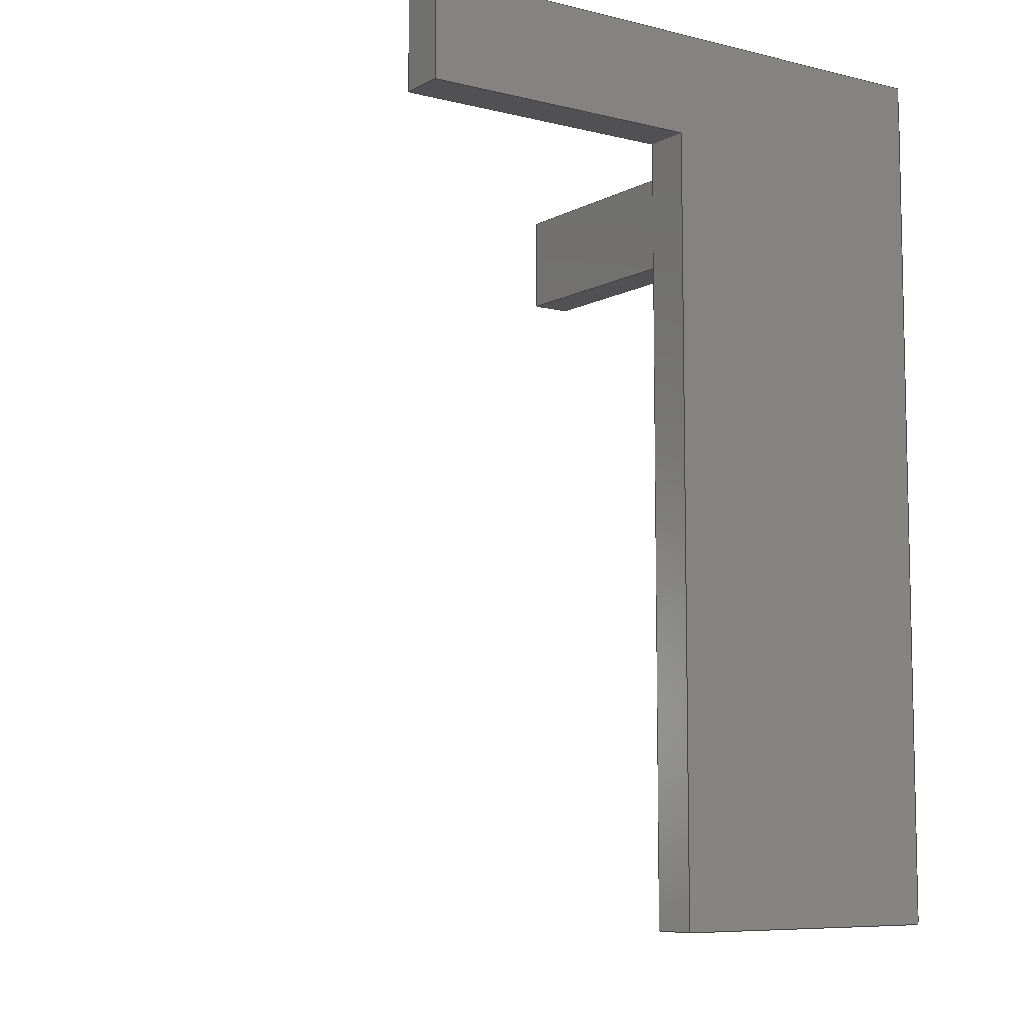
<metadata>
{"format":"step","ext":"step","renderer":"f3d","projection":"perspective","resolution":1024,"background":"white","views":[{"elev":-7.8,"azim":145.4,"up":"+Y"}]}
</metadata>
<code>
ISO-10303-21;
DATA;
#1=MECHANICAL_DESIGN_GEOMETRIC_PRESENTATION_REPRESENTATION('',(#4,#5),
#457);
#2=SHAPE_REPRESENTATION_RELATIONSHIP('SRR','None',#464,#3);
#3=ADVANCED_BREP_SHAPE_REPRESENTATION('',(#6,#7),#456);
#4=STYLED_ITEM('',(#474),#6);
#5=STYLED_ITEM('',(#474),#7);
#6=MANIFOLD_SOLID_BREP('South Wall',#276);
#7=MANIFOLD_SOLID_BREP('West Wall',#277);
#8=FACE_OUTER_BOUND('',#24,.T.);
#9=FACE_OUTER_BOUND('',#25,.T.);
#10=FACE_OUTER_BOUND('',#26,.T.);
#11=FACE_OUTER_BOUND('',#27,.T.);
#12=FACE_OUTER_BOUND('',#28,.T.);
#13=FACE_OUTER_BOUND('',#29,.T.);
#14=FACE_OUTER_BOUND('',#30,.T.);
#15=FACE_OUTER_BOUND('',#31,.T.);
#16=FACE_OUTER_BOUND('',#32,.T.);
#17=FACE_OUTER_BOUND('',#33,.T.);
#18=FACE_OUTER_BOUND('',#34,.T.);
#19=FACE_OUTER_BOUND('',#35,.T.);
#20=FACE_OUTER_BOUND('',#36,.T.);
#21=FACE_OUTER_BOUND('',#37,.T.);
#22=FACE_OUTER_BOUND('',#38,.T.);
#23=FACE_OUTER_BOUND('',#39,.T.);
#24=EDGE_LOOP('',(#172,#173,#174,#175));
#25=EDGE_LOOP('',(#176,#177,#178,#179));
#26=EDGE_LOOP('',(#180,#181,#182,#183));
#27=EDGE_LOOP('',(#184,#185,#186,#187));
#28=EDGE_LOOP('',(#188,#189,#190,#191));
#29=EDGE_LOOP('',(#192,#193,#194,#195));
#30=EDGE_LOOP('',(#196,#197,#198,#199,#200,#201));
#31=EDGE_LOOP('',(#202,#203,#204,#205,#206,#207));
#32=EDGE_LOOP('',(#208,#209,#210,#211));
#33=EDGE_LOOP('',(#212,#213,#214,#215));
#34=EDGE_LOOP('',(#216,#217,#218,#219));
#35=EDGE_LOOP('',(#220,#221,#222,#223));
#36=EDGE_LOOP('',(#224,#225,#226,#227));
#37=EDGE_LOOP('',(#228,#229,#230,#231));
#38=EDGE_LOOP('',(#232,#233,#234,#235,#236,#237));
#39=EDGE_LOOP('',(#238,#239,#240,#241,#242,#243));
#40=LINE('',#381,#76);
#41=LINE('',#383,#77);
#42=LINE('',#385,#78);
#43=LINE('',#386,#79);
#44=LINE('',#389,#80);
#45=LINE('',#391,#81);
#46=LINE('',#392,#82);
#47=LINE('',#395,#83);
#48=LINE('',#397,#84);
#49=LINE('',#398,#85);
#50=LINE('',#401,#86);
#51=LINE('',#403,#87);
#52=LINE('',#404,#88);
#53=LINE('',#407,#89);
#54=LINE('',#409,#90);
#55=LINE('',#410,#91);
#56=LINE('',#412,#92);
#57=LINE('',#413,#93);
#58=LINE('',#419,#94);
#59=LINE('',#421,#95);
#60=LINE('',#423,#96);
#61=LINE('',#424,#97);
#62=LINE('',#427,#98);
#63=LINE('',#429,#99);
#64=LINE('',#430,#100);
#65=LINE('',#433,#101);
#66=LINE('',#435,#102);
#67=LINE('',#436,#103);
#68=LINE('',#439,#104);
#69=LINE('',#441,#105);
#70=LINE('',#442,#106);
#71=LINE('',#445,#107);
#72=LINE('',#447,#108);
#73=LINE('',#448,#109);
#74=LINE('',#450,#110);
#75=LINE('',#451,#111);
#76=VECTOR('',#311,1);
#77=VECTOR('',#312,1);
#78=VECTOR('',#313,1);
#79=VECTOR('',#314,1);
#80=VECTOR('',#317,1);
#81=VECTOR('',#318,1);
#82=VECTOR('',#319,1);
#83=VECTOR('',#322,1);
#84=VECTOR('',#323,1);
#85=VECTOR('',#324,1);
#86=VECTOR('',#327,1);
#87=VECTOR('',#328,1);
#88=VECTOR('',#329,1);
#89=VECTOR('',#332,1);
#90=VECTOR('',#333,1);
#91=VECTOR('',#334,1);
#92=VECTOR('',#337,1);
#93=VECTOR('',#338,1);
#94=VECTOR('',#345,1);
#95=VECTOR('',#346,1);
#96=VECTOR('',#347,1);
#97=VECTOR('',#348,1);
#98=VECTOR('',#351,1);
#99=VECTOR('',#352,1);
#100=VECTOR('',#353,1);
#101=VECTOR('',#356,1);
#102=VECTOR('',#357,1);
#103=VECTOR('',#358,1);
#104=VECTOR('',#361,1);
#105=VECTOR('',#362,1);
#106=VECTOR('',#363,1);
#107=VECTOR('',#366,1);
#108=VECTOR('',#367,1);
#109=VECTOR('',#368,1);
#110=VECTOR('',#371,1);
#111=VECTOR('',#372,1);
#112=VERTEX_POINT('',#379);
#113=VERTEX_POINT('',#380);
#114=VERTEX_POINT('',#382);
#115=VERTEX_POINT('',#384);
#116=VERTEX_POINT('',#388);
#117=VERTEX_POINT('',#390);
#118=VERTEX_POINT('',#394);
#119=VERTEX_POINT('',#396);
#120=VERTEX_POINT('',#400);
#121=VERTEX_POINT('',#402);
#122=VERTEX_POINT('',#406);
#123=VERTEX_POINT('',#408);
#124=VERTEX_POINT('',#417);
#125=VERTEX_POINT('',#418);
#126=VERTEX_POINT('',#420);
#127=VERTEX_POINT('',#422);
#128=VERTEX_POINT('',#426);
#129=VERTEX_POINT('',#428);
#130=VERTEX_POINT('',#432);
#131=VERTEX_POINT('',#434);
#132=VERTEX_POINT('',#438);
#133=VERTEX_POINT('',#440);
#134=VERTEX_POINT('',#444);
#135=VERTEX_POINT('',#446);
#136=EDGE_CURVE('',#112,#113,#40,.T.);
#137=EDGE_CURVE('',#112,#114,#41,.T.);
#138=EDGE_CURVE('',#115,#114,#42,.T.);
#139=EDGE_CURVE('',#113,#115,#43,.T.);
#140=EDGE_CURVE('',#113,#116,#44,.T.);
#141=EDGE_CURVE('',#117,#115,#45,.T.);
#142=EDGE_CURVE('',#116,#117,#46,.T.);
#143=EDGE_CURVE('',#118,#117,#47,.T.);
#144=EDGE_CURVE('',#119,#118,#48,.T.);
#145=EDGE_CURVE('',#119,#116,#49,.T.);
#146=EDGE_CURVE('',#120,#119,#50,.T.);
#147=EDGE_CURVE('',#121,#118,#51,.T.);
#148=EDGE_CURVE('',#120,#121,#52,.T.);
#149=EDGE_CURVE('',#122,#120,#53,.T.);
#150=EDGE_CURVE('',#123,#121,#54,.T.);
#151=EDGE_CURVE('',#122,#123,#55,.T.);
#152=EDGE_CURVE('',#112,#122,#56,.T.);
#153=EDGE_CURVE('',#114,#123,#57,.T.);
#154=EDGE_CURVE('',#124,#125,#58,.T.);
#155=EDGE_CURVE('',#124,#126,#59,.T.);
#156=EDGE_CURVE('',#127,#126,#60,.T.);
#157=EDGE_CURVE('',#125,#127,#61,.T.);
#158=EDGE_CURVE('',#128,#124,#62,.T.);
#159=EDGE_CURVE('',#129,#128,#63,.T.);
#160=EDGE_CURVE('',#126,#129,#64,.T.);
#161=EDGE_CURVE('',#130,#128,#65,.T.);
#162=EDGE_CURVE('',#130,#131,#66,.T.);
#163=EDGE_CURVE('',#129,#131,#67,.T.);
#164=EDGE_CURVE('',#132,#130,#68,.T.);
#165=EDGE_CURVE('',#132,#133,#69,.T.);
#166=EDGE_CURVE('',#131,#133,#70,.T.);
#167=EDGE_CURVE('',#125,#134,#71,.T.);
#168=EDGE_CURVE('',#135,#127,#72,.T.);
#169=EDGE_CURVE('',#134,#135,#73,.T.);
#170=EDGE_CURVE('',#134,#132,#74,.T.);
#171=EDGE_CURVE('',#133,#135,#75,.T.);
#172=ORIENTED_EDGE('',*,*,#136,.F.);
#173=ORIENTED_EDGE('',*,*,#137,.T.);
#174=ORIENTED_EDGE('',*,*,#138,.F.);
#175=ORIENTED_EDGE('',*,*,#139,.F.);
#176=ORIENTED_EDGE('',*,*,#140,.F.);
#177=ORIENTED_EDGE('',*,*,#139,.T.);
#178=ORIENTED_EDGE('',*,*,#141,.F.);
#179=ORIENTED_EDGE('',*,*,#142,.F.);
#180=ORIENTED_EDGE('',*,*,#142,.T.);
#181=ORIENTED_EDGE('',*,*,#143,.F.);
#182=ORIENTED_EDGE('',*,*,#144,.F.);
#183=ORIENTED_EDGE('',*,*,#145,.T.);
#184=ORIENTED_EDGE('',*,*,#146,.T.);
#185=ORIENTED_EDGE('',*,*,#144,.T.);
#186=ORIENTED_EDGE('',*,*,#147,.F.);
#187=ORIENTED_EDGE('',*,*,#148,.F.);
#188=ORIENTED_EDGE('',*,*,#149,.T.);
#189=ORIENTED_EDGE('',*,*,#148,.T.);
#190=ORIENTED_EDGE('',*,*,#150,.F.);
#191=ORIENTED_EDGE('',*,*,#151,.F.);
#192=ORIENTED_EDGE('',*,*,#152,.T.);
#193=ORIENTED_EDGE('',*,*,#151,.T.);
#194=ORIENTED_EDGE('',*,*,#153,.F.);
#195=ORIENTED_EDGE('',*,*,#137,.F.);
#196=ORIENTED_EDGE('',*,*,#152,.F.);
#197=ORIENTED_EDGE('',*,*,#136,.T.);
#198=ORIENTED_EDGE('',*,*,#140,.T.);
#199=ORIENTED_EDGE('',*,*,#145,.F.);
#200=ORIENTED_EDGE('',*,*,#146,.F.);
#201=ORIENTED_EDGE('',*,*,#149,.F.);
#202=ORIENTED_EDGE('',*,*,#153,.T.);
#203=ORIENTED_EDGE('',*,*,#150,.T.);
#204=ORIENTED_EDGE('',*,*,#147,.T.);
#205=ORIENTED_EDGE('',*,*,#143,.T.);
#206=ORIENTED_EDGE('',*,*,#141,.T.);
#207=ORIENTED_EDGE('',*,*,#138,.T.);
#208=ORIENTED_EDGE('',*,*,#154,.F.);
#209=ORIENTED_EDGE('',*,*,#155,.T.);
#210=ORIENTED_EDGE('',*,*,#156,.F.);
#211=ORIENTED_EDGE('',*,*,#157,.F.);
#212=ORIENTED_EDGE('',*,*,#158,.F.);
#213=ORIENTED_EDGE('',*,*,#159,.F.);
#214=ORIENTED_EDGE('',*,*,#160,.F.);
#215=ORIENTED_EDGE('',*,*,#155,.F.);
#216=ORIENTED_EDGE('',*,*,#159,.T.);
#217=ORIENTED_EDGE('',*,*,#161,.F.);
#218=ORIENTED_EDGE('',*,*,#162,.T.);
#219=ORIENTED_EDGE('',*,*,#163,.F.);
#220=ORIENTED_EDGE('',*,*,#164,.F.);
#221=ORIENTED_EDGE('',*,*,#165,.T.);
#222=ORIENTED_EDGE('',*,*,#166,.F.);
#223=ORIENTED_EDGE('',*,*,#162,.F.);
#224=ORIENTED_EDGE('',*,*,#167,.F.);
#225=ORIENTED_EDGE('',*,*,#157,.T.);
#226=ORIENTED_EDGE('',*,*,#168,.F.);
#227=ORIENTED_EDGE('',*,*,#169,.F.);
#228=ORIENTED_EDGE('',*,*,#170,.F.);
#229=ORIENTED_EDGE('',*,*,#169,.T.);
#230=ORIENTED_EDGE('',*,*,#171,.F.);
#231=ORIENTED_EDGE('',*,*,#165,.F.);
#232=ORIENTED_EDGE('',*,*,#170,.T.);
#233=ORIENTED_EDGE('',*,*,#164,.T.);
#234=ORIENTED_EDGE('',*,*,#161,.T.);
#235=ORIENTED_EDGE('',*,*,#158,.T.);
#236=ORIENTED_EDGE('',*,*,#154,.T.);
#237=ORIENTED_EDGE('',*,*,#167,.T.);
#238=ORIENTED_EDGE('',*,*,#171,.T.);
#239=ORIENTED_EDGE('',*,*,#168,.T.);
#240=ORIENTED_EDGE('',*,*,#156,.T.);
#241=ORIENTED_EDGE('',*,*,#160,.T.);
#242=ORIENTED_EDGE('',*,*,#163,.T.);
#243=ORIENTED_EDGE('',*,*,#166,.T.);
#244=PLANE('',#291);
#245=PLANE('',#292);
#246=PLANE('',#293);
#247=PLANE('',#294);
#248=PLANE('',#295);
#249=PLANE('',#296);
#250=PLANE('',#297);
#251=PLANE('',#298);
#252=PLANE('',#299);
#253=PLANE('',#300);
#254=PLANE('',#301);
#255=PLANE('',#302);
#256=PLANE('',#303);
#257=PLANE('',#304);
#258=PLANE('',#305);
#259=PLANE('',#306);
#260=ADVANCED_FACE('',(#8),#244,.T.);
#261=ADVANCED_FACE('',(#9),#245,.T.);
#262=ADVANCED_FACE('',(#10),#246,.T.);
#263=ADVANCED_FACE('',(#11),#247,.T.);
#264=ADVANCED_FACE('',(#12),#248,.T.);
#265=ADVANCED_FACE('',(#13),#249,.T.);
#266=ADVANCED_FACE('',(#14),#250,.T.);
#267=ADVANCED_FACE('',(#15),#251,.T.);
#268=ADVANCED_FACE('',(#16),#252,.T.);
#269=ADVANCED_FACE('',(#17),#253,.T.);
#270=ADVANCED_FACE('',(#18),#254,.T.);
#271=ADVANCED_FACE('',(#19),#255,.T.);
#272=ADVANCED_FACE('',(#20),#256,.T.);
#273=ADVANCED_FACE('',(#21),#257,.T.);
#274=ADVANCED_FACE('',(#22),#258,.T.);
#275=ADVANCED_FACE('',(#23),#259,.T.);
#276=CLOSED_SHELL('',(#260,#261,#262,#263,#264,#265,#266,#267));
#277=CLOSED_SHELL('',(#268,#269,#270,#271,#272,#273,#274,#275));
#278=DERIVED_UNIT_ELEMENT(#280,1);
#279=DERIVED_UNIT_ELEMENT(#459,3);
#280=(
MASS_UNIT()
NAMED_UNIT(*)
SI_UNIT(.KILO.,.GRAM.)
);
#281=DERIVED_UNIT((#278,#279));
#282=MEASURE_REPRESENTATION_ITEM('density measure',
POSITIVE_RATIO_MEASURE(544),#281);
#283=PROPERTY_DEFINITION_REPRESENTATION(#288,#285);
#284=PROPERTY_DEFINITION_REPRESENTATION(#289,#286);
#285=REPRESENTATION('material name',(#287),#456);
#286=REPRESENTATION('density',(#282),#456);
#287=DESCRIPTIVE_REPRESENTATION_ITEM('Cherry','Cherry');
#288=PROPERTY_DEFINITION('material property','material name',#466);
#289=PROPERTY_DEFINITION('material property','density of part',#466);
#290=AXIS2_PLACEMENT_3D('placement',#377,#307,#308);
#291=AXIS2_PLACEMENT_3D('',#378,#309,#310);
#292=AXIS2_PLACEMENT_3D('',#387,#315,#316);
#293=AXIS2_PLACEMENT_3D('',#393,#320,#321);
#294=AXIS2_PLACEMENT_3D('',#399,#325,#326);
#295=AXIS2_PLACEMENT_3D('',#405,#330,#331);
#296=AXIS2_PLACEMENT_3D('',#411,#335,#336);
#297=AXIS2_PLACEMENT_3D('',#414,#339,#340);
#298=AXIS2_PLACEMENT_3D('',#415,#341,#342);
#299=AXIS2_PLACEMENT_3D('',#416,#343,#344);
#300=AXIS2_PLACEMENT_3D('',#425,#349,#350);
#301=AXIS2_PLACEMENT_3D('',#431,#354,#355);
#302=AXIS2_PLACEMENT_3D('',#437,#359,#360);
#303=AXIS2_PLACEMENT_3D('',#443,#364,#365);
#304=AXIS2_PLACEMENT_3D('',#449,#369,#370);
#305=AXIS2_PLACEMENT_3D('',#452,#373,#374);
#306=AXIS2_PLACEMENT_3D('',#453,#375,#376);
#307=DIRECTION('axis',(0,0,1));
#308=DIRECTION('refdir',(1,0,0));
#309=DIRECTION('center_axis',(0,0,1));
#310=DIRECTION('ref_axis',(0,1,0));
#311=DIRECTION('',(0,-1,0));
#312=DIRECTION('',(-1,0,0));
#313=DIRECTION('',(0,1,0));
#314=DIRECTION('',(-1,0,0));
#315=DIRECTION('center_axis',(0,-1,0));
#316=DIRECTION('ref_axis',(0,0,1));
#317=DIRECTION('',(0,0,-1));
#318=DIRECTION('',(0,0,1));
#319=DIRECTION('',(-1,0,0));
#320=DIRECTION('center_axis',(0,0,1));
#321=DIRECTION('ref_axis',(0,1,0));
#322=DIRECTION('',(0,1,0));
#323=DIRECTION('',(-1,0,0));
#324=DIRECTION('',(0,1,0));
#325=DIRECTION('center_axis',(0,-1,0));
#326=DIRECTION('ref_axis',(0,0,1));
#327=DIRECTION('',(0,0,1));
#328=DIRECTION('',(0,0,1));
#329=DIRECTION('',(-1,0,0));
#330=DIRECTION('center_axis',(0,0,-1));
#331=DIRECTION('ref_axis',(0,-1,0));
#332=DIRECTION('',(0,-1,0));
#333=DIRECTION('',(0,-1,0));
#334=DIRECTION('',(-1,0,0));
#335=DIRECTION('center_axis',(0,1,0));
#336=DIRECTION('ref_axis',(0,0,-1));
#337=DIRECTION('',(0,0,-1));
#338=DIRECTION('',(0,0,-1));
#339=DIRECTION('center_axis',(1,0,0));
#340=DIRECTION('ref_axis',(0,0,-1));
#341=DIRECTION('center_axis',(-1,0,0));
#342=DIRECTION('ref_axis',(0,0,1));
#343=DIRECTION('center_axis',(1,0,0));
#344=DIRECTION('ref_axis',(0,-1,0));
#345=DIRECTION('',(0,1,0));
#346=DIRECTION('',(0,0,-1));
#347=DIRECTION('',(0,-1,0));
#348=DIRECTION('',(0,0,-1));
#349=DIRECTION('center_axis',(0,-1,0));
#350=DIRECTION('ref_axis',(-1,0,0));
#351=DIRECTION('',(1,0,0));
#352=DIRECTION('',(0,0,1));
#353=DIRECTION('',(-1,0,0));
#354=DIRECTION('center_axis',(1,0,0));
#355=DIRECTION('ref_axis',(0,-1,0));
#356=DIRECTION('',(0,1,0));
#357=DIRECTION('',(0,0,-1));
#358=DIRECTION('',(0,-1,0));
#359=DIRECTION('center_axis',(0,-1,0));
#360=DIRECTION('ref_axis',(-1,0,0));
#361=DIRECTION('',(1,0,0));
#362=DIRECTION('',(0,0,-1));
#363=DIRECTION('',(-1,0,0));
#364=DIRECTION('center_axis',(0,1,0));
#365=DIRECTION('ref_axis',(1,0,0));
#366=DIRECTION('',(-1,0,0));
#367=DIRECTION('',(1,0,0));
#368=DIRECTION('',(0,0,-1));
#369=DIRECTION('center_axis',(-1,0,0));
#370=DIRECTION('ref_axis',(0,1,0));
#371=DIRECTION('',(0,-1,0));
#372=DIRECTION('',(0,1,0));
#373=DIRECTION('center_axis',(0,0,1));
#374=DIRECTION('ref_axis',(1,0,0));
#375=DIRECTION('center_axis',(0,0,-1));
#376=DIRECTION('ref_axis',(-1,0,0));
#377=CARTESIAN_POINT('',(0,0,0));
#378=CARTESIAN_POINT('Origin',(0,213.4,172.7));
#379=CARTESIAN_POINT('',(0,243.8,172.7));
#380=CARTESIAN_POINT('',(0,213.4,172.7));
#381=CARTESIAN_POINT('',(0,243.8,172.7));
#382=CARTESIAN_POINT('',(-12.7,243.8,172.7));
#383=CARTESIAN_POINT('',(0,243.8,172.7));
#384=CARTESIAN_POINT('',(-12.7,213.4,172.7));
#385=CARTESIAN_POINT('',(-12.7,243.8,172.7));
#386=CARTESIAN_POINT('',(0,213.4,172.7));
#387=CARTESIAN_POINT('Origin',(0,213.4,78.11));
#388=CARTESIAN_POINT('',(0,213.4,78.11));
#389=CARTESIAN_POINT('',(0,213.4,172.7));
#390=CARTESIAN_POINT('',(-12.7,213.4,78.11));
#391=CARTESIAN_POINT('',(-12.7,213.4,172.7));
#392=CARTESIAN_POINT('',(0,213.4,78.11));
#393=CARTESIAN_POINT('Origin',(0,0,78.11));
#394=CARTESIAN_POINT('',(-12.7,0,78.11));
#395=CARTESIAN_POINT('',(-12.7,0,78.11));
#396=CARTESIAN_POINT('',(0,0,78.11));
#397=CARTESIAN_POINT('',(0,0,78.11));
#398=CARTESIAN_POINT('',(0,0,78.11));
#399=CARTESIAN_POINT('Origin',(0,0,0));
#400=CARTESIAN_POINT('',(0,0,0));
#401=CARTESIAN_POINT('',(0,0,0));
#402=CARTESIAN_POINT('',(-12.7,0,0));
#403=CARTESIAN_POINT('',(-12.7,0,0));
#404=CARTESIAN_POINT('',(0,0,0));
#405=CARTESIAN_POINT('Origin',(0,243.8,0));
#406=CARTESIAN_POINT('',(0,243.8,0));
#407=CARTESIAN_POINT('',(0,243.8,0));
#408=CARTESIAN_POINT('',(-12.7,243.8,0));
#409=CARTESIAN_POINT('',(-12.7,243.8,0));
#410=CARTESIAN_POINT('',(0,243.8,0));
#411=CARTESIAN_POINT('Origin',(0,243.8,78.11));
#412=CARTESIAN_POINT('',(0,243.8,78.11));
#413=CARTESIAN_POINT('',(-12.7,243.8,78.11));
#414=CARTESIAN_POINT('Origin',(0,121.9,39.05));
#415=CARTESIAN_POINT('Origin',(-12.7,121.9,39.05));
#416=CARTESIAN_POINT('Origin',(162.6,243.8,0));
#417=CARTESIAN_POINT('',(162.6,215.7,0));
#418=CARTESIAN_POINT('',(162.6,243.8,0));
#419=CARTESIAN_POINT('',(162.6,215.7,0));
#420=CARTESIAN_POINT('',(162.6,215.7,-12.7));
#421=CARTESIAN_POINT('',(162.6,215.7,0));
#422=CARTESIAN_POINT('',(162.6,243.8,-12.7));
#423=CARTESIAN_POINT('',(162.6,215.7,-12.7));
#424=CARTESIAN_POINT('',(162.6,243.8,0));
#425=CARTESIAN_POINT('Origin',(162.6,215.7,0));
#426=CARTESIAN_POINT('',(82.55,215.7,0));
#427=CARTESIAN_POINT('',(82.55,215.7,0));
#428=CARTESIAN_POINT('',(82.55,215.7,-12.7));
#429=CARTESIAN_POINT('',(82.55,215.7,0));
#430=CARTESIAN_POINT('',(82.55,215.7,-12.7));
#431=CARTESIAN_POINT('Origin',(82.55,243.8,0));
#432=CARTESIAN_POINT('',(82.55,0,0));
#433=CARTESIAN_POINT('',(82.55,0,0));
#434=CARTESIAN_POINT('',(82.55,0,-12.7));
#435=CARTESIAN_POINT('',(82.55,0,0));
#436=CARTESIAN_POINT('',(82.55,0,-12.7));
#437=CARTESIAN_POINT('Origin',(82.55,0,0));
#438=CARTESIAN_POINT('',(0,0,0));
#439=CARTESIAN_POINT('',(0,0,0));
#440=CARTESIAN_POINT('',(0,0,-12.7));
#441=CARTESIAN_POINT('',(0,0,0));
#442=CARTESIAN_POINT('',(0,0,-12.7));
#443=CARTESIAN_POINT('Origin',(0,243.8,0));
#444=CARTESIAN_POINT('',(0,243.8,0));
#445=CARTESIAN_POINT('',(82.55,243.8,0));
#446=CARTESIAN_POINT('',(0,243.8,-12.7));
#447=CARTESIAN_POINT('',(82.55,243.8,-12.7));
#448=CARTESIAN_POINT('',(0,243.8,0));
#449=CARTESIAN_POINT('Origin',(0,0,0));
#450=CARTESIAN_POINT('',(0,243.8,0));
#451=CARTESIAN_POINT('',(0,243.8,-12.7));
#452=CARTESIAN_POINT('Origin',(41.27,121.9,0));
#453=CARTESIAN_POINT('Origin',(41.27,121.9,-12.7));
#454=UNCERTAINTY_MEASURE_WITH_UNIT(LENGTH_MEASURE(0.001),#458,
'DISTANCE_ACCURACY_VALUE',
'Maximum model space distance between geometric entities at asserted c
onnectivities');
#455=UNCERTAINTY_MEASURE_WITH_UNIT(LENGTH_MEASURE(0.001),#458,
'DISTANCE_ACCURACY_VALUE',
'Maximum model space distance between geometric entities at asserted c
onnectivities');
#456=(
GEOMETRIC_REPRESENTATION_CONTEXT(3)
GLOBAL_UNCERTAINTY_ASSIGNED_CONTEXT((#454))
GLOBAL_UNIT_ASSIGNED_CONTEXT((#458,#460,#461))
REPRESENTATION_CONTEXT('','3D')
);
#457=(
GEOMETRIC_REPRESENTATION_CONTEXT(3)
GLOBAL_UNCERTAINTY_ASSIGNED_CONTEXT((#455))
GLOBAL_UNIT_ASSIGNED_CONTEXT((#458,#460,#461))
REPRESENTATION_CONTEXT('','3D')
);
#458=(
LENGTH_UNIT()
NAMED_UNIT(*)
SI_UNIT(.CENTI.,.METRE.)
);
#459=(
LENGTH_UNIT()
NAMED_UNIT(*)
SI_UNIT($,.METRE.)
);
#460=(
NAMED_UNIT(*)
PLANE_ANGLE_UNIT()
SI_UNIT($,.RADIAN.)
);
#461=(
NAMED_UNIT(*)
SI_UNIT($,.STERADIAN.)
SOLID_ANGLE_UNIT()
);
#462=SHAPE_DEFINITION_REPRESENTATION(#463,#464);
#463=PRODUCT_DEFINITION_SHAPE('',$,#466);
#464=SHAPE_REPRESENTATION('',(#290),#456);
#465=PRODUCT_DEFINITION_CONTEXT('part definition',#470,'design');
#466=PRODUCT_DEFINITION('Walls','Walls',#467,#465);
#467=PRODUCT_DEFINITION_FORMATION('',$,#472);
#468=PRODUCT_RELATED_PRODUCT_CATEGORY('Walls','Walls',(#472));
#469=APPLICATION_PROTOCOL_DEFINITION('international standard',
'automotive_design',2009,#470);
#470=APPLICATION_CONTEXT(
'Core Data for Automotive Mechanical Design Process');
#471=PRODUCT_CONTEXT('part definition',#470,'mechanical');
#472=PRODUCT('Walls','Walls',$,(#471));
#473=PRESENTATION_STYLE_ASSIGNMENT((#475));
#474=PRESENTATION_STYLE_ASSIGNMENT((#476));
#475=SURFACE_STYLE_USAGE(.BOTH.,#477);
#476=SURFACE_STYLE_USAGE(.BOTH.,#478);
#477=SURFACE_SIDE_STYLE('',(#479));
#478=SURFACE_SIDE_STYLE('',(#480));
#479=SURFACE_STYLE_FILL_AREA(#481);
#480=SURFACE_STYLE_FILL_AREA(#482);
#481=FILL_AREA_STYLE('Cherry',(#483));
#482=FILL_AREA_STYLE('Paper (White)',(#484));
#483=FILL_AREA_STYLE_COLOUR('Cherry',#485);
#484=FILL_AREA_STYLE_COLOUR('Paper (White)',#486);
#485=COLOUR_RGB('Cherry',0,0,0);
#486=COLOUR_RGB('Paper (White)',1,0.9647,0.4314);
ENDSEC;
END-ISO-10303-21;

</code>
